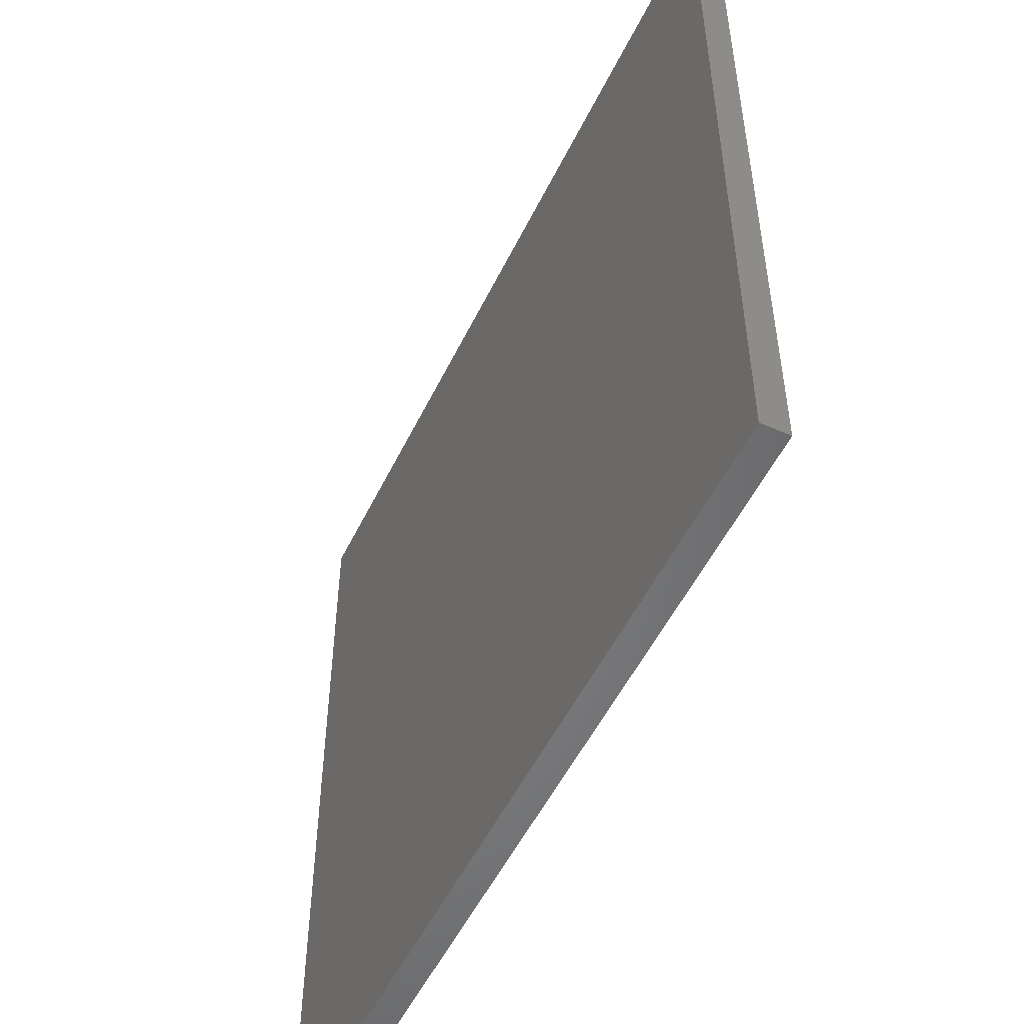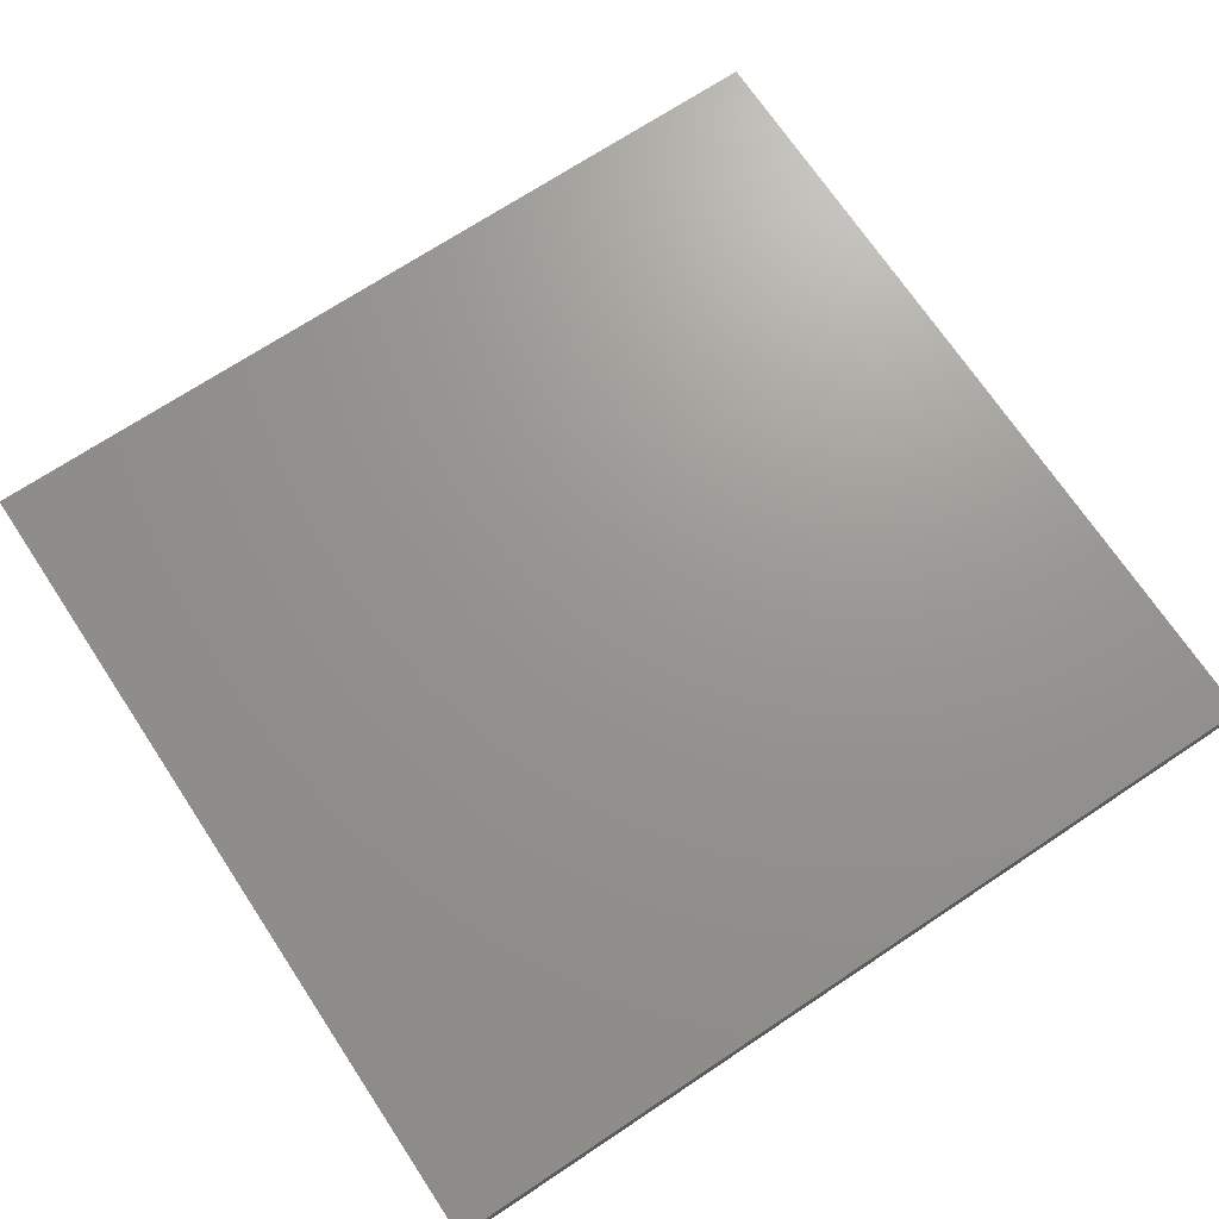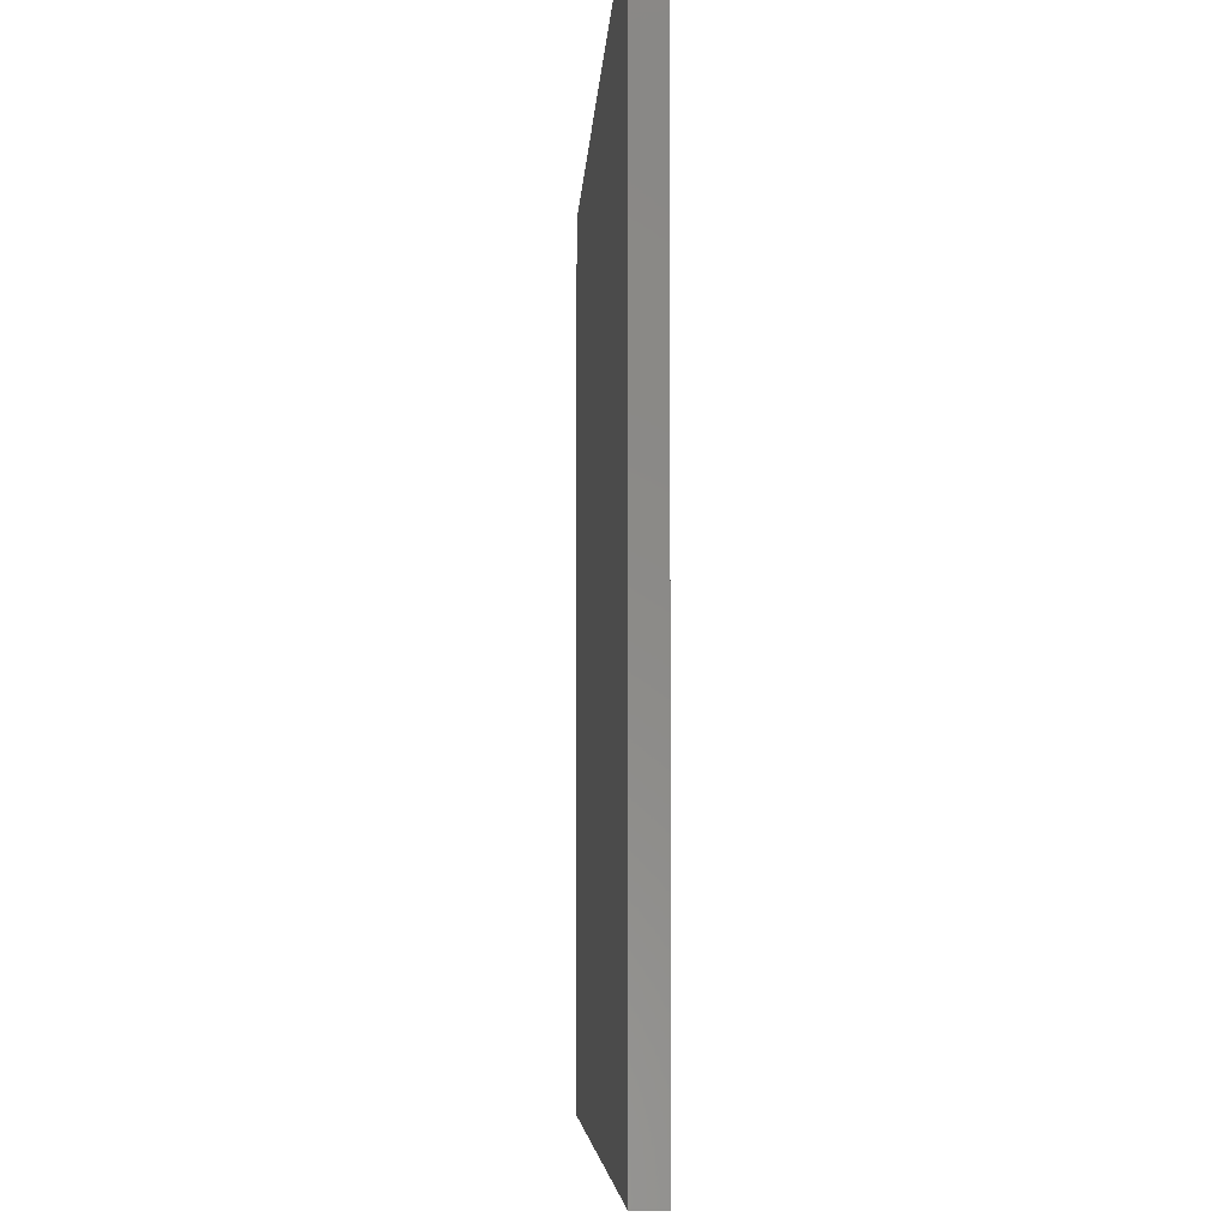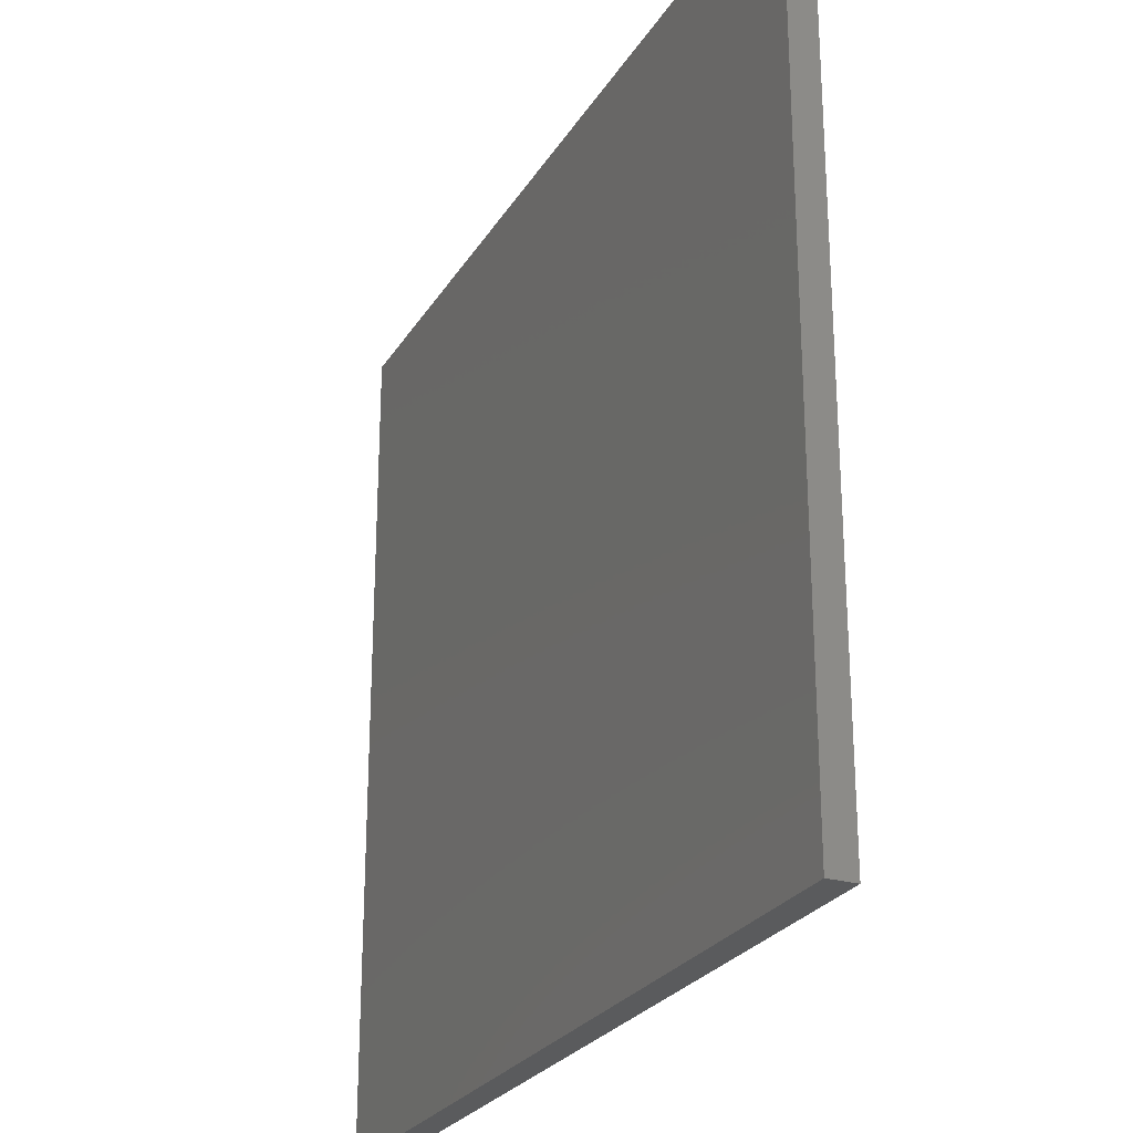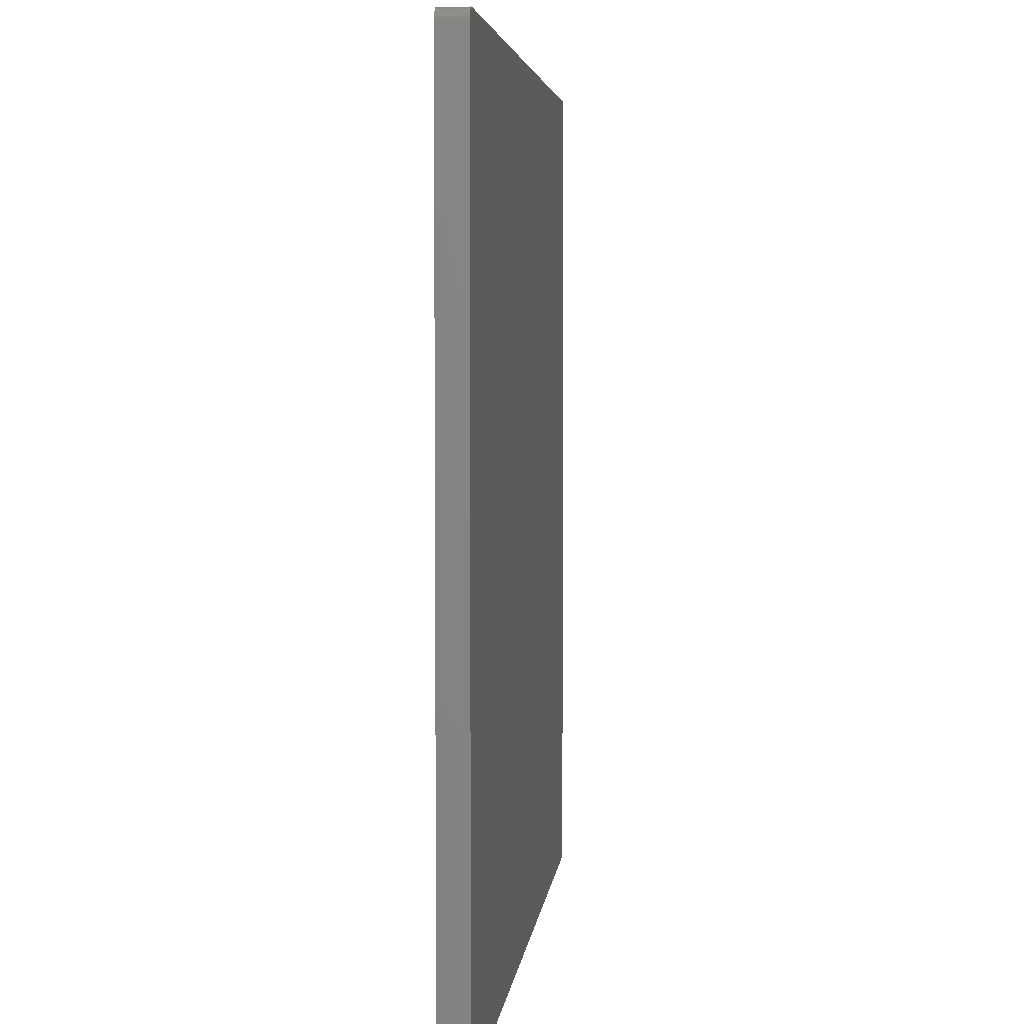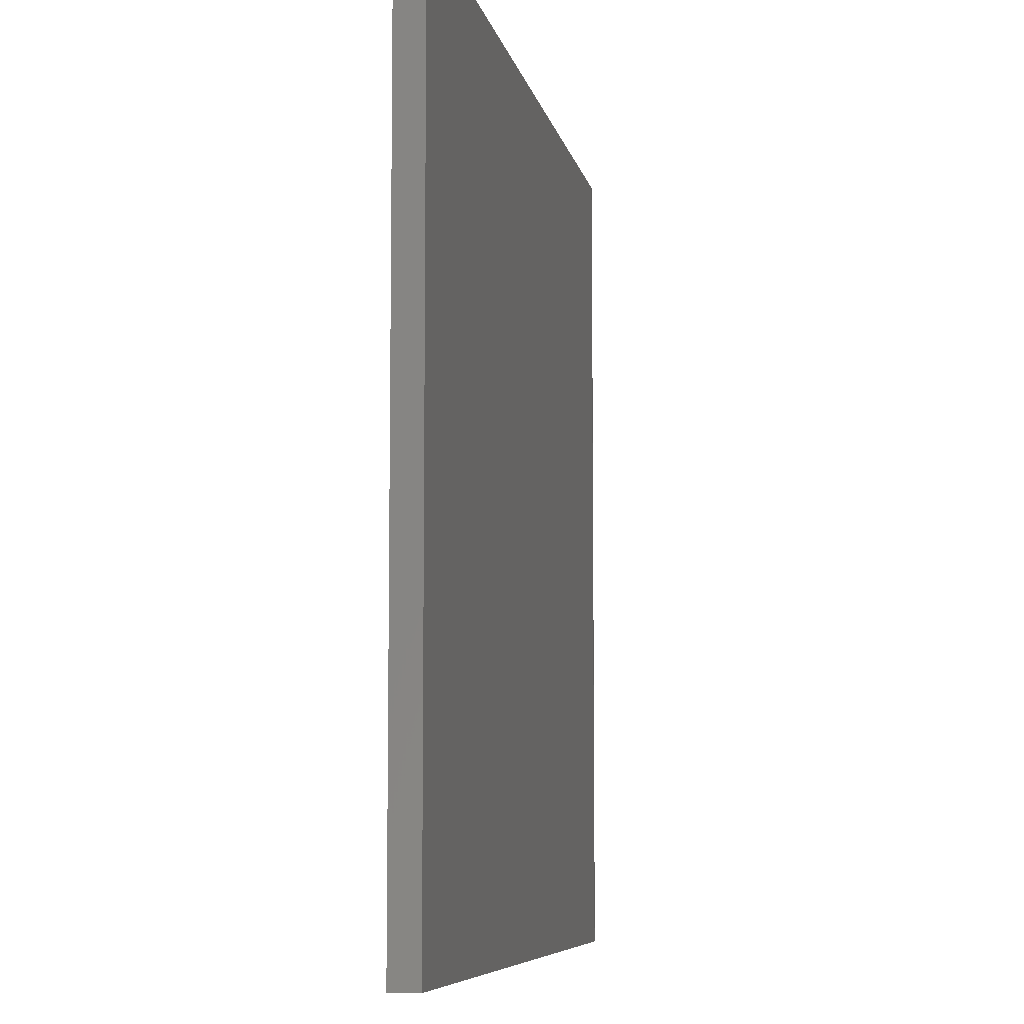
<metadata>
{"format":"stl","ext":"stl","renderer":"f3d","projection":"perspective","resolution":1024,"background":"white","views":[{"elev":-52.6,"azim":64.5,"up":"+Y"},{"elev":70.5,"azim":146.4,"up":"+Z"},{"elev":-5.6,"azim":87.1,"up":"+Y"},{"elev":-25.5,"azim":65.5,"up":"+Y"},{"elev":4.4,"azim":96.0,"up":"+Y"},{"elev":-7.2,"azim":100.7,"up":"+Y"}]}
</metadata>
<code>
# stl→obj: 38 verts, 72 faces
v 0.7311 0.7176 0
v 0.7355 0.7163 0
v 0.7266 0.7181 0
v -0.7031 0.7181 0
v 0.7396 0.7141 0
v 0.7431 0.7112 0
v 0.7461 0.7077 0
v 0.7482 0.7036 0
v 0.7495 0.6992 0
v 0.75 0.6947 0
v 0.75 -0.7188 0
v -0.7031 -0.7188 0
v -0.7421 0.7181 0.02083
v -0.7464 0.7181 0.02894
v -0.7491 0.7181 0.03773
v -0.75 0.7181 0.04688
v 0.7266 0.7181 0.04688
v -0.7123 0.7181 0.0009007
v -0.7211 0.7181 0.003568
v -0.7292 0.7181 0.0079
v -0.7363 0.7181 0.01373
v 0.7355 0.7163 0.04688
v 0.7311 0.7176 0.04688
v -0.75 -0.7188 0.04688
v 0.75 -0.7188 0.04688
v 0.75 0.6947 0.04688
v 0.7495 0.6992 0.04688
v 0.7482 0.7036 0.04688
v 0.7461 0.7077 0.04688
v 0.7431 0.7112 0.04688
v 0.7396 0.7141 0.04688
v -0.7363 -0.7188 0.01373
v -0.7292 -0.7188 0.0079
v -0.7211 -0.7188 0.003568
v -0.7491 -0.7188 0.03773
v -0.7464 -0.7188 0.02894
v -0.7123 -0.7188 0.0009007
v -0.7421 -0.7188 0.02083
f 1 2 3
f 4 3 2
f 4 2 5
f 4 5 6
f 4 6 7
f 4 7 8
f 4 8 9
f 4 9 10
f 4 10 11
f 4 11 12
f 13 14 15
f 16 17 3
f 16 3 4
f 16 4 18
f 16 18 19
f 16 19 20
f 16 20 21
f 16 21 13
f 16 13 15
f 17 22 23
f 16 24 25
f 16 25 26
f 16 26 27
f 16 27 28
f 16 28 29
f 16 29 30
f 16 30 31
f 16 31 22
f 16 22 17
f 25 11 26
f 26 11 10
f 3 17 1
f 1 17 23
f 1 23 2
f 2 23 22
f 2 22 5
f 5 22 31
f 5 31 6
f 6 31 30
f 6 30 7
f 7 30 29
f 7 29 8
f 8 29 28
f 8 28 9
f 9 28 27
f 9 27 10
f 10 27 26
f 32 33 34
f 24 35 36
f 24 37 12
f 24 12 11
f 24 11 25
f 37 24 36
f 37 36 38
f 37 38 32
f 37 32 34
f 4 12 18
f 18 12 37
f 18 37 19
f 19 37 34
f 19 34 20
f 20 34 33
f 20 33 21
f 21 33 32
f 21 32 13
f 13 32 38
f 13 38 14
f 14 38 36
f 14 36 15
f 15 36 35
f 15 35 16
f 16 35 24

</code>
